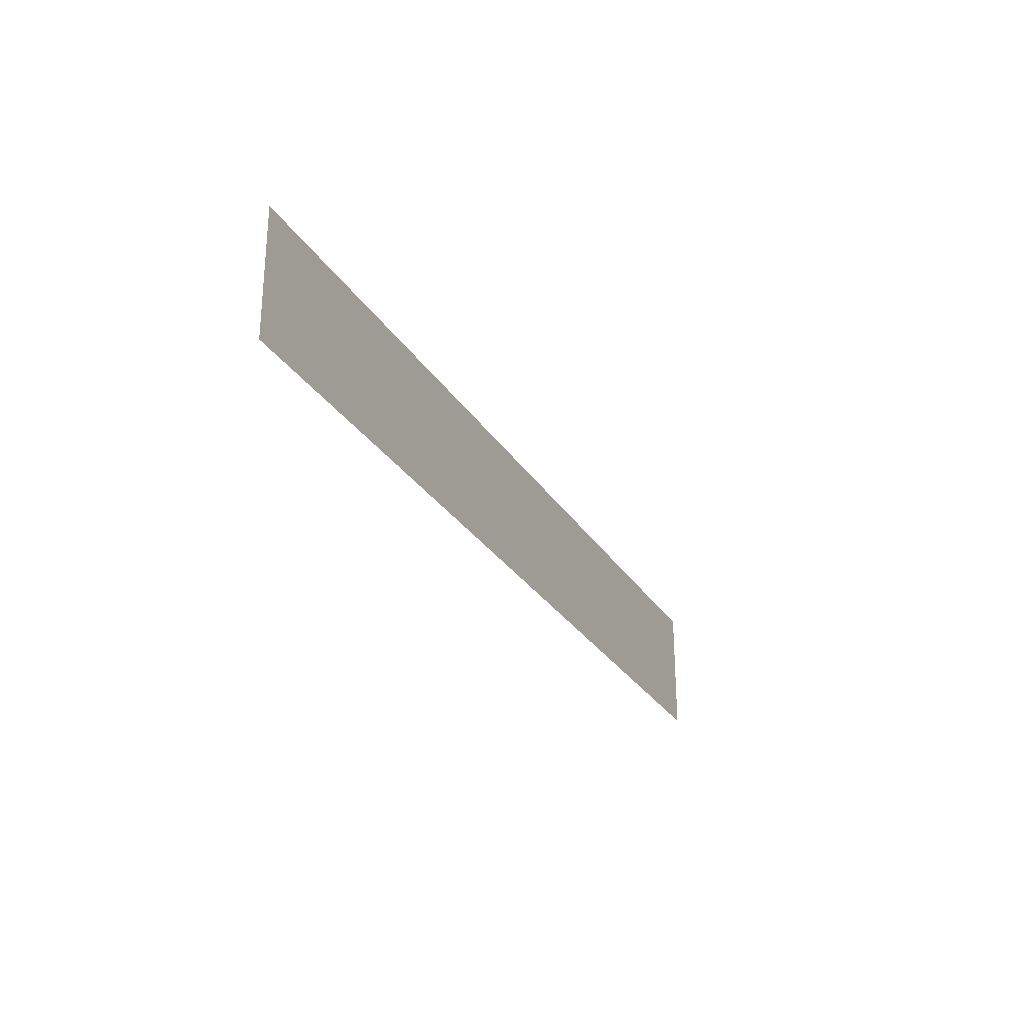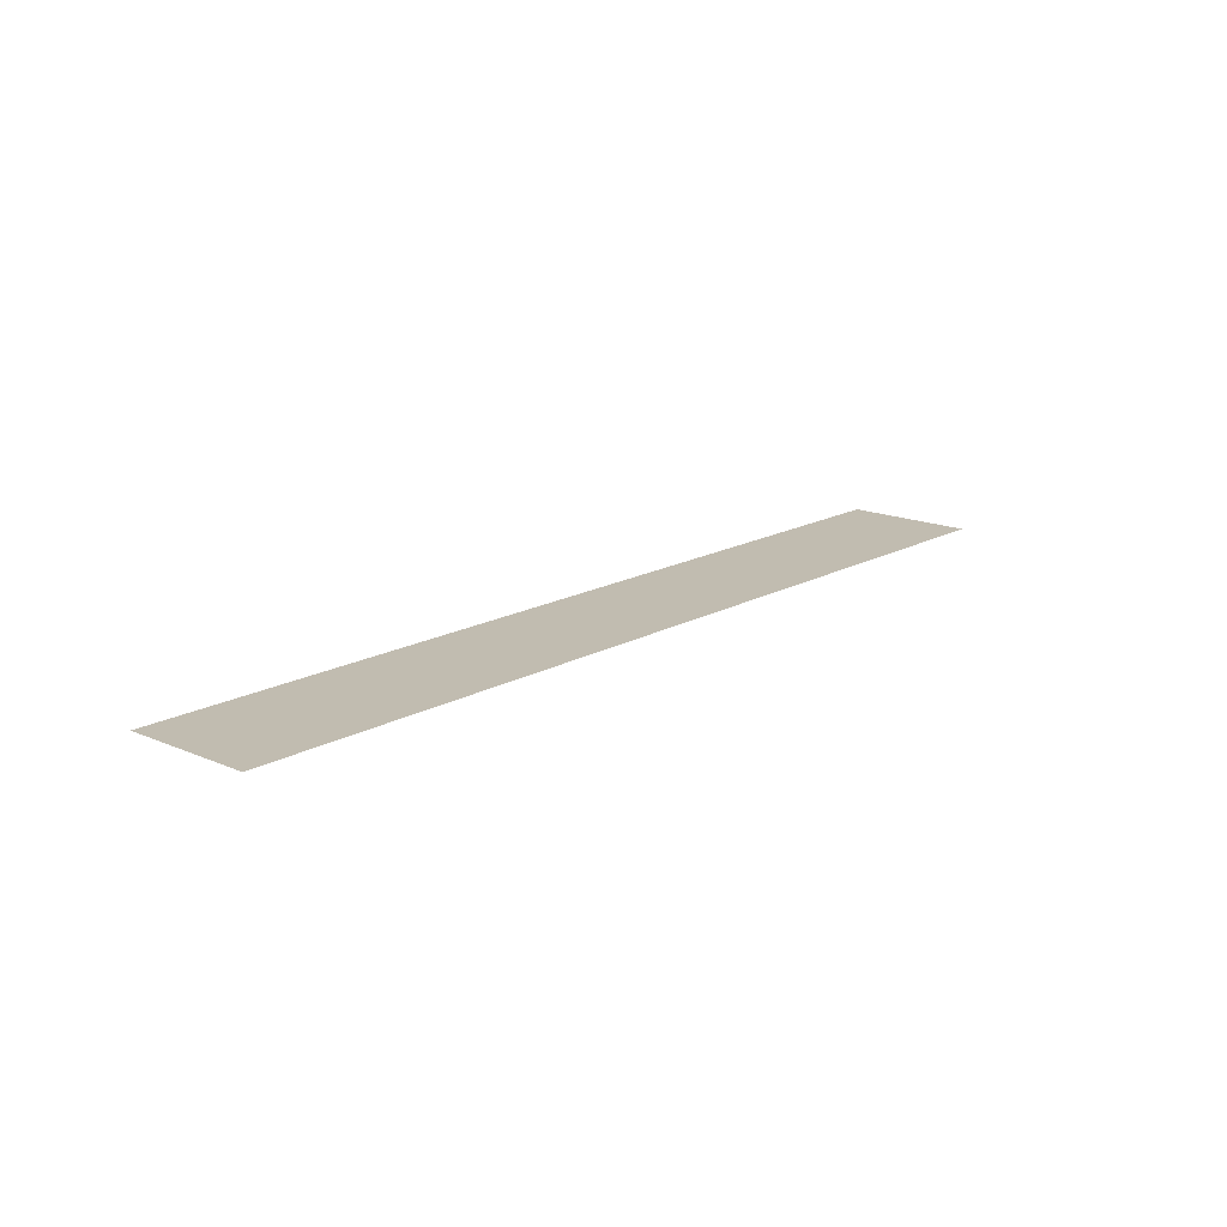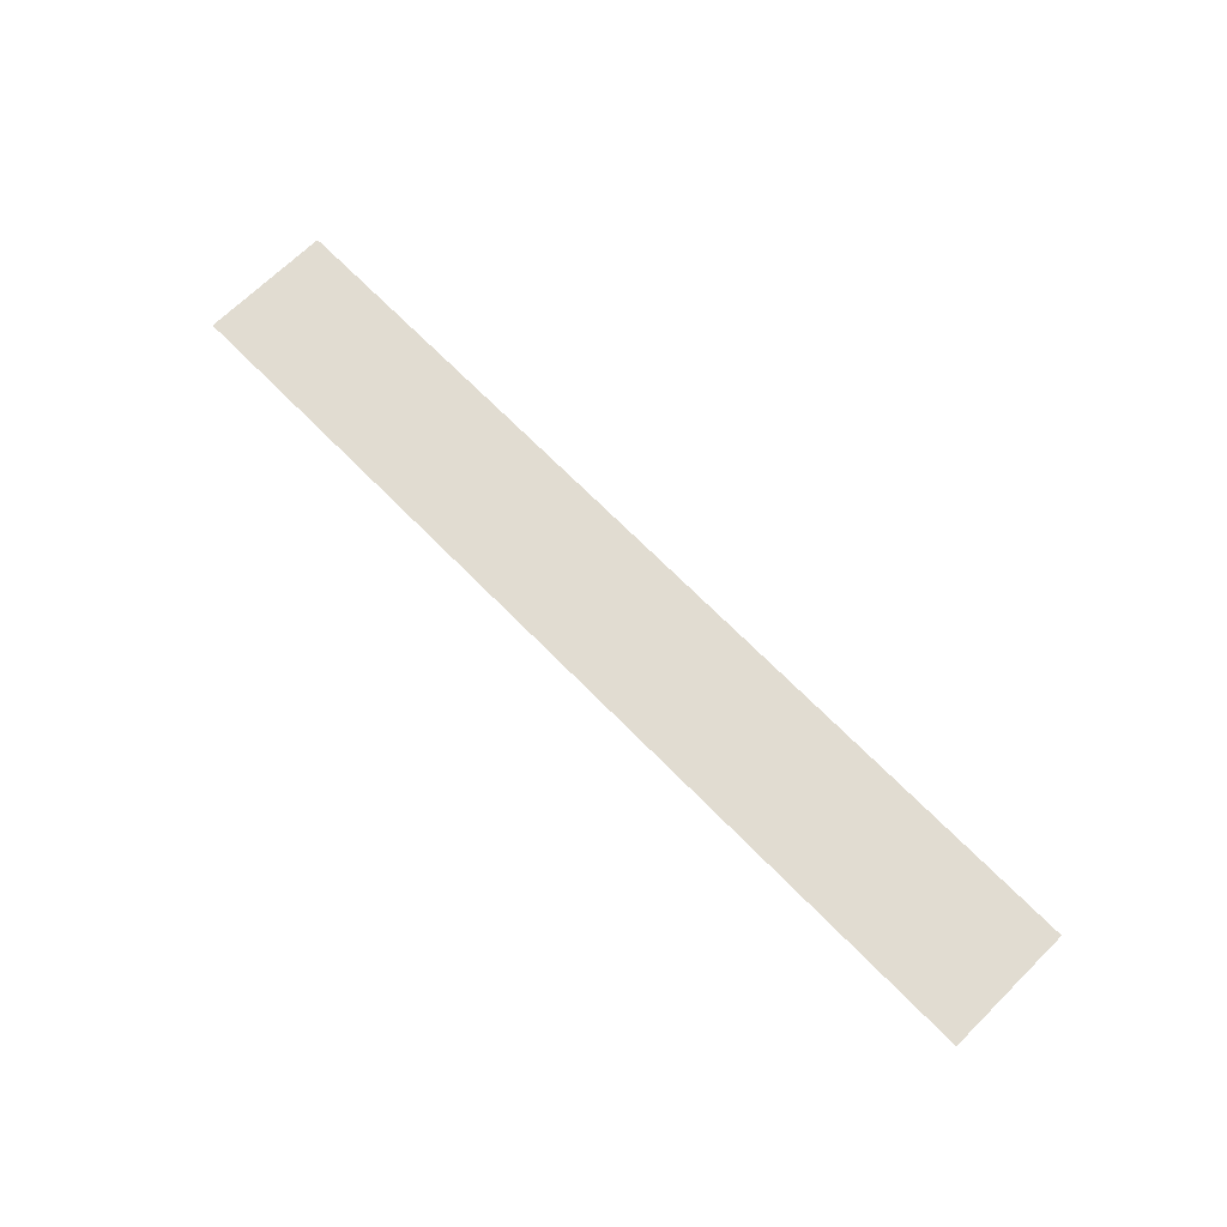
<metadata>
{"format":"obj","ext":"obj","renderer":"f3d","projection":"perspective","resolution":1024,"background":"white","views":[{"elev":-27.5,"azim":-64.6,"up":"+Y"},{"elev":16.4,"azim":131.4,"up":"+Z"},{"elev":69.3,"azim":45.5,"up":"+Z"}]}
</metadata>
<code>
o T_7_1/T_7/mesh15/mesh15-geometry#mesh15-geometry
v 0.6589 -0.4869 0.293
v -0.6894 -0.6756 0.293
v 0.6589 -0.6756 0.293
v -0.6894 -0.4869 0.293
f 1 2 3
f 2 1 4
f 3 2 1
f 4 1 2

</code>
